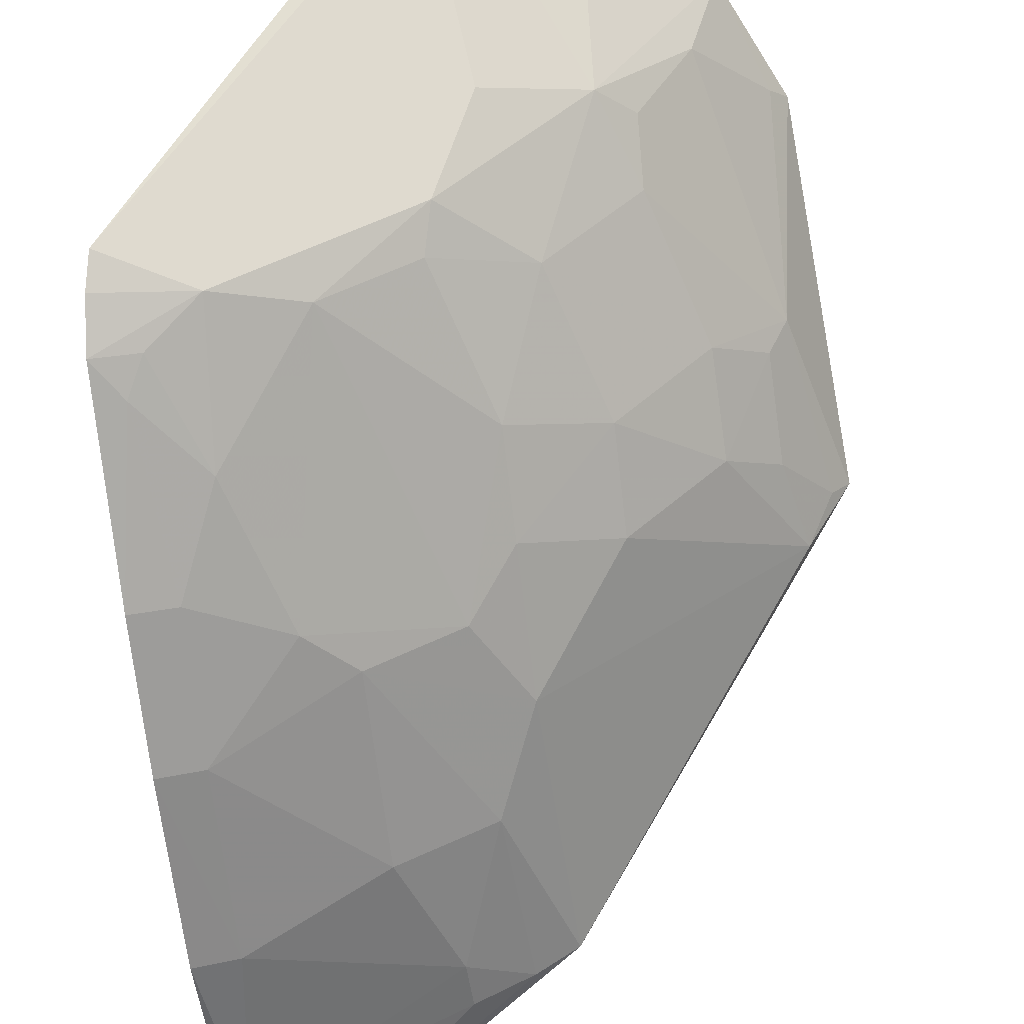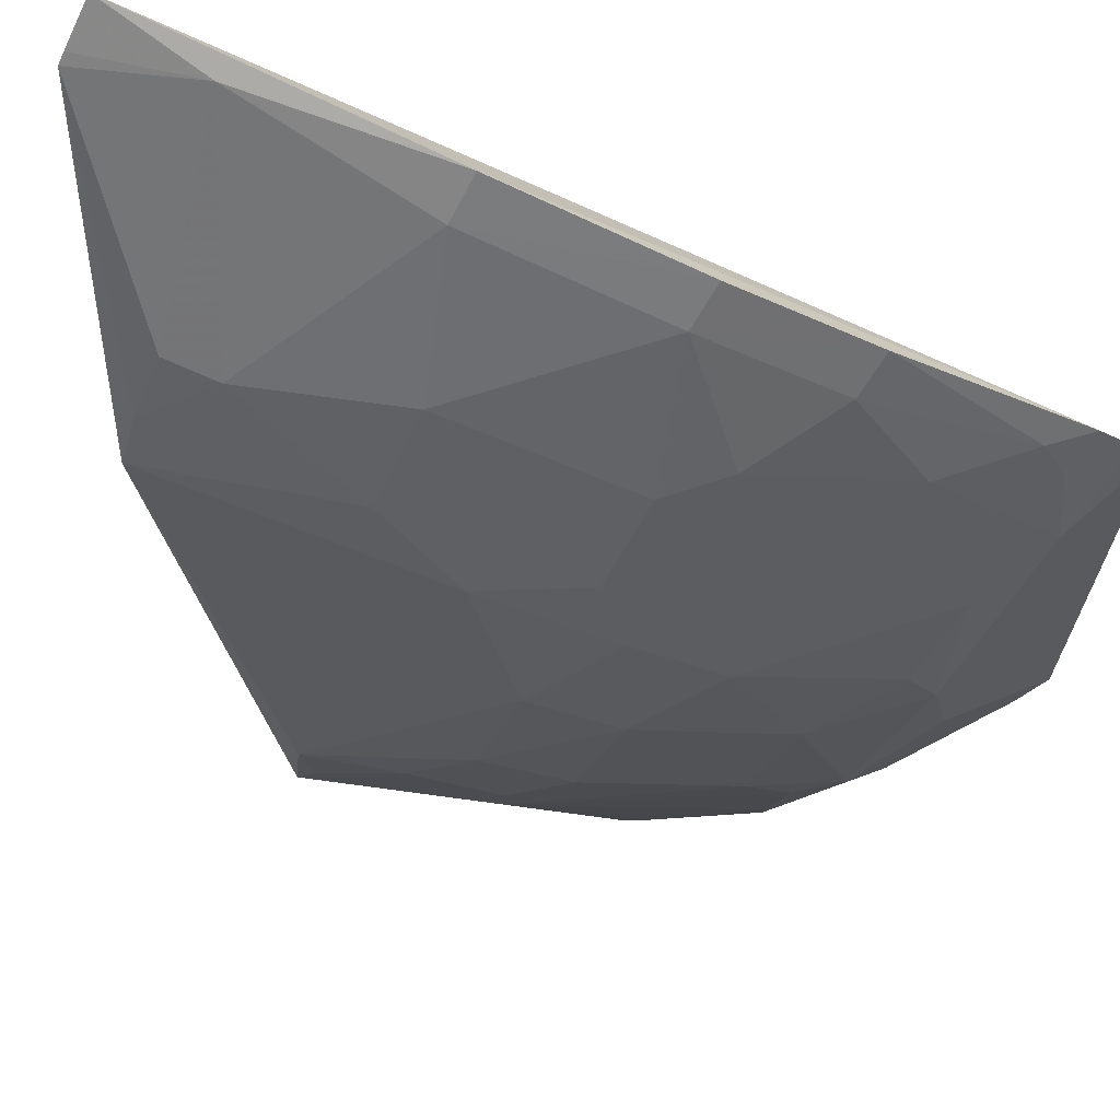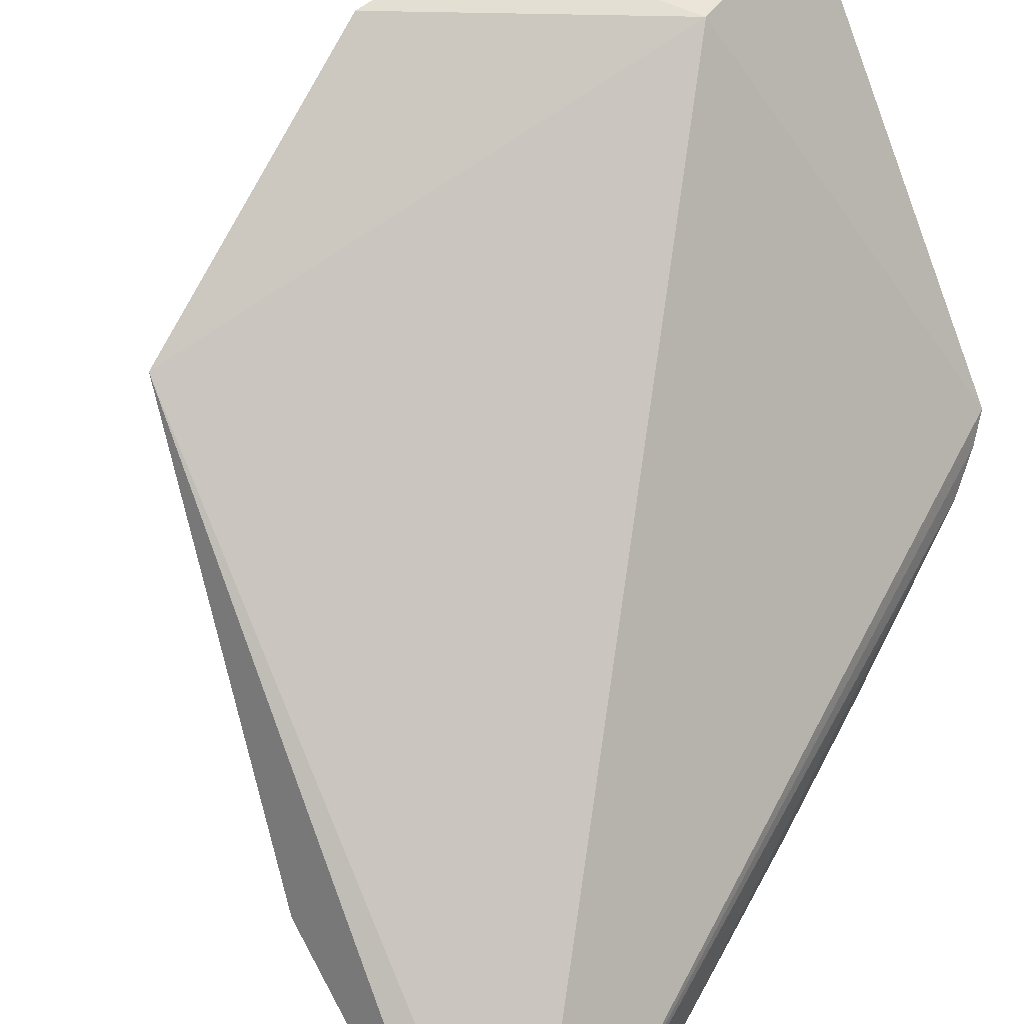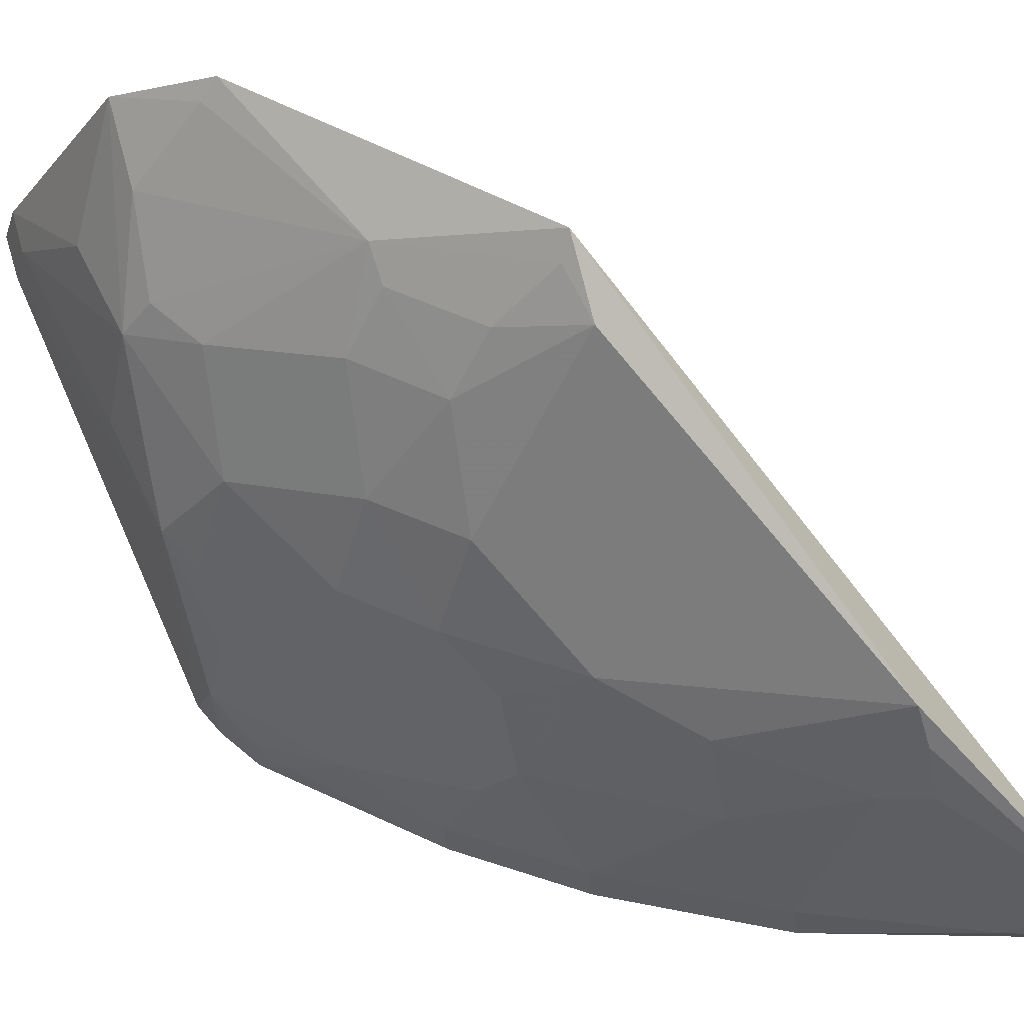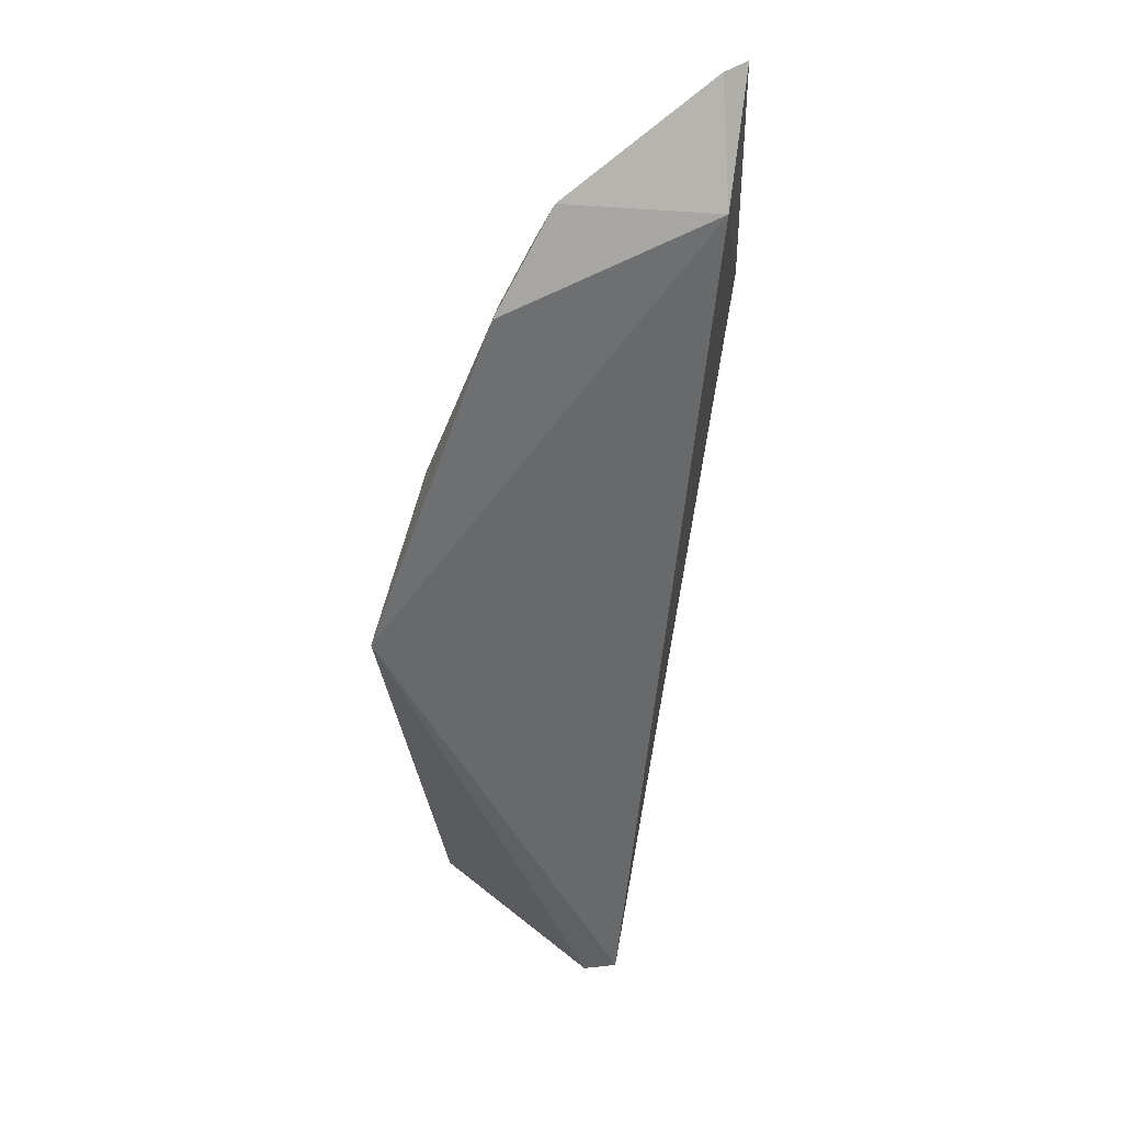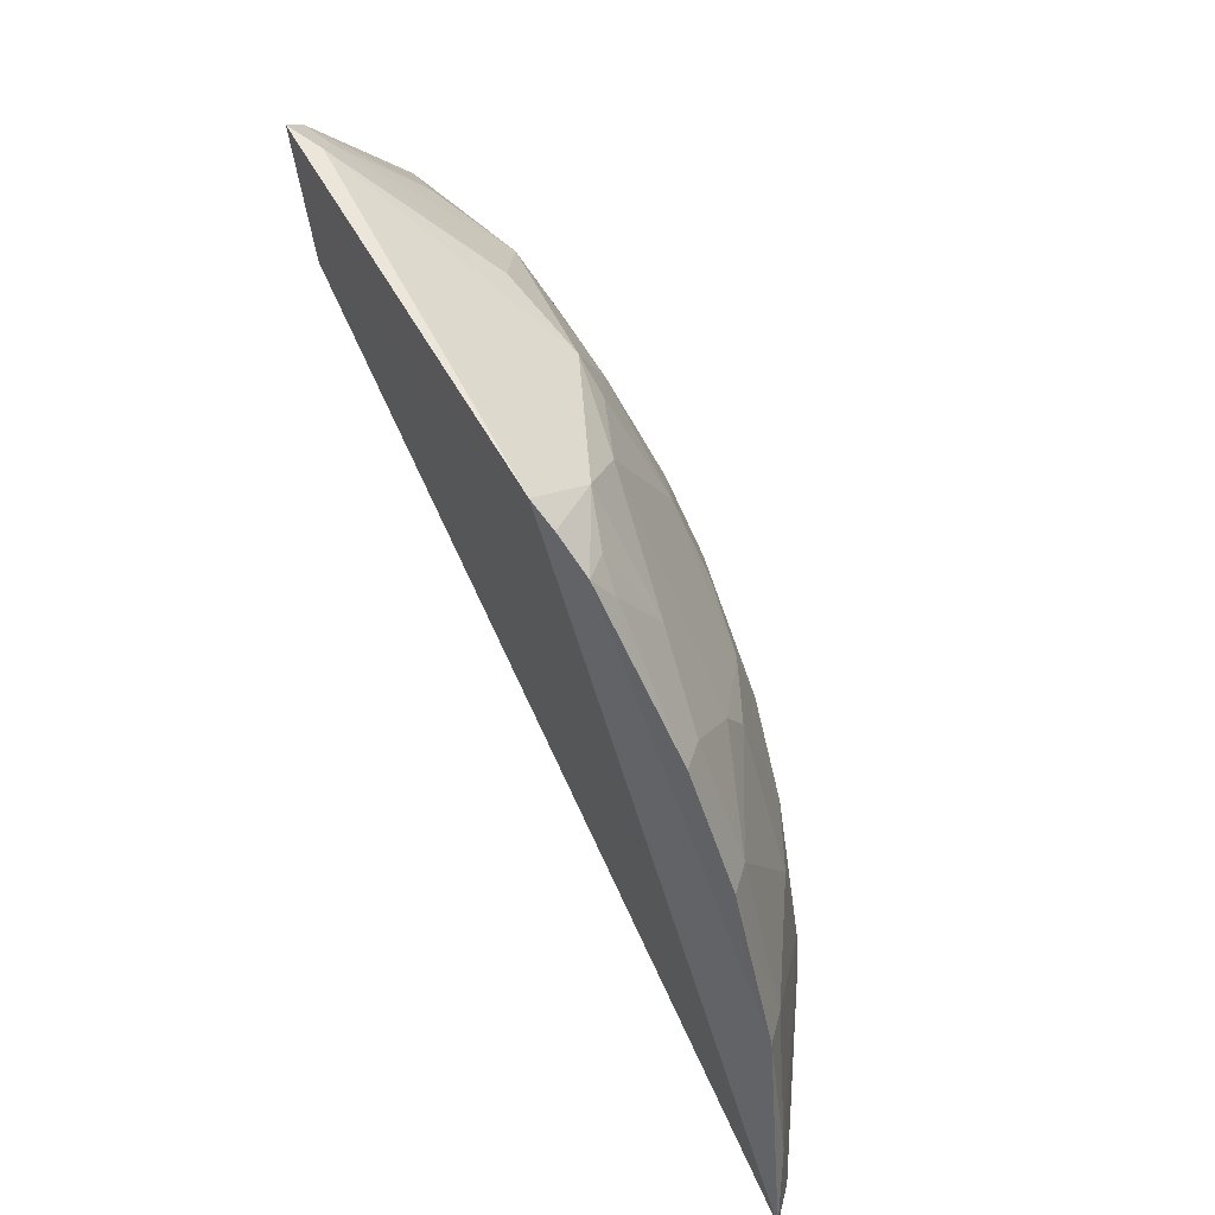
<metadata>
{"format":"obj","ext":"obj","renderer":"f3d","projection":"perspective","resolution":1024,"background":"white","views":[{"elev":-48.4,"azim":6.5,"up":"+Y"},{"elev":-74.3,"azim":-116.2,"up":"+Y"},{"elev":51.5,"azim":-150.0,"up":"+Y"},{"elev":-22.1,"azim":100.5,"up":"+Y"},{"elev":-3.9,"azim":147.2,"up":"+Z"},{"elev":40.2,"azim":-65.2,"up":"+Z"}]}
</metadata>
<code>
v -0.04836 -0.2841 0.2322
v 0.1393 -0.1504 0.266
v 0.005928 -0.2066 0.3904
v 0.03985 -0.08461 0.4517
v -0.04726 -0.2898 0.1439
v 0.07864 -0.1394 0.4007
v -0.04615 -0.2057 0.4125
v 0.04914 -0.2371 0.275
v 0.04565 -0.08814 0.4021
v 0.1131 -0.08463 0.3966
v 0.03633 -0.1812 0.4003
v -0.04827 -0.2542 0.3342
v 0.07619 -0.1927 0.3315
v 0.05235 -0.251 0.1903
v 0.1247 -0.1415 0.3205
v 0.07844 -0.1107 0.4155
v 0.05141 -0.08303 0.4457
v 0.1304 -0.09203 0.361
v 0.04883 -0.1517 0.413
v -0.01956 -0.2113 0.4007
v -0.006988 -0.2494 0.3175
v -0.04889 -0.2247 0.3931
v 0.1261 -0.1712 0.2619
v 0.06165 -0.1782 0.3751
v 0.04815 -0.2072 0.3461
v -0.02986 -0.2861 0.1439
v 0.007457 -0.2657 0.2457
v 0.1034 -0.1641 0.3311
v 0.1048 -0.1094 0.3912
v 0.03806 -0.09799 0.4479
v -0.02191 -0.2349 0.3607
v -0.03441 -0.2674 0.2901
v -0.04777 -0.2142 0.4053
v 0.07659 -0.2066 0.3029
v 0.1201 -0.1667 0.2894
v 0.0334 -0.1908 0.3895
v 0.03444 -0.2358 0.3032
v -0.04177 -0.2882 0.1749
v 0.03631 -0.2522 0.2458
v 0.02213 -0.2671 0.188
v 0.08903 -0.1496 0.3746
v 0.1255 -0.09636 0.3666
v 0.04891 -0.09522 0.4427
v -0.03528 -0.2221 0.3915
v -0.04053 -0.2288 0.3821
v -0.03455 -0.2516 0.333
v -0.04813 -0.2701 0.291
v 0.006981 -0.2494 0.3031
v -0.03469 -0.2814 0.2317
v 0.04863 -0.2211 0.3174
v 0.1047 -0.1788 0.303
v 0.1339 -0.1572 0.2689
v 0.119 -0.152 0.3178
v -0.03333 -0.287 0.1439
v 0.03959 -0.2584 0.1885
v 0.0217 -0.2661 0.2031
v 0.08915 -0.1359 0.3898
f 9 2 5
f 9 7 4
f 9 5 7
f 16 6 10
f 17 10 9
f 17 9 4
f 17 16 10
f 18 2 9
f 18 9 10
f 18 15 2
f 19 11 6
f 20 11 7
f 20 3 11
f 22 5 1
f 22 1 12
f 23 14 2
f 23 8 14
f 24 6 11
f 25 13 24
f 26 5 2
f 26 2 14
f 28 24 13
f 29 10 6
f 30 4 7
f 30 7 11
f 30 11 19
f 30 17 4
f 31 21 3
f 31 3 20
f 33 7 5
f 33 5 22
f 33 22 20
f 33 20 7
f 34 8 23
f 36 11 3
f 36 3 25
f 36 25 24
f 36 24 11
f 37 25 3
f 37 3 21
f 38 1 5
f 39 14 8
f 40 38 26
f 41 6 24
f 41 24 28
f 41 28 15
f 42 18 10
f 42 10 29
f 42 29 15
f 42 15 18
f 43 16 17
f 43 17 30
f 43 6 16
f 43 30 19
f 43 19 6
f 44 31 20
f 44 20 22
f 45 22 12
f 45 44 22
f 45 31 44
f 46 21 31
f 46 32 21
f 46 12 32
f 46 45 12
f 46 31 45
f 47 32 12
f 47 12 1
f 48 32 27
f 48 21 32
f 48 37 21
f 48 27 39
f 48 39 8
f 48 8 37
f 49 27 32
f 49 1 38
f 49 47 1
f 49 32 47
f 50 34 13
f 50 13 25
f 50 25 37
f 50 37 8
f 50 8 34
f 51 28 13
f 51 13 34
f 51 34 23
f 51 23 35
f 52 35 23
f 52 23 2
f 52 2 15
f 52 15 35
f 53 35 15
f 53 15 28
f 53 51 35
f 53 28 51
f 54 38 5
f 54 5 26
f 54 26 38
f 55 40 26
f 55 26 14
f 55 14 39
f 56 39 27
f 56 27 49
f 56 49 38
f 56 38 40
f 56 55 39
f 56 40 55
f 57 29 6
f 57 6 41
f 57 41 15
f 57 15 29

</code>
